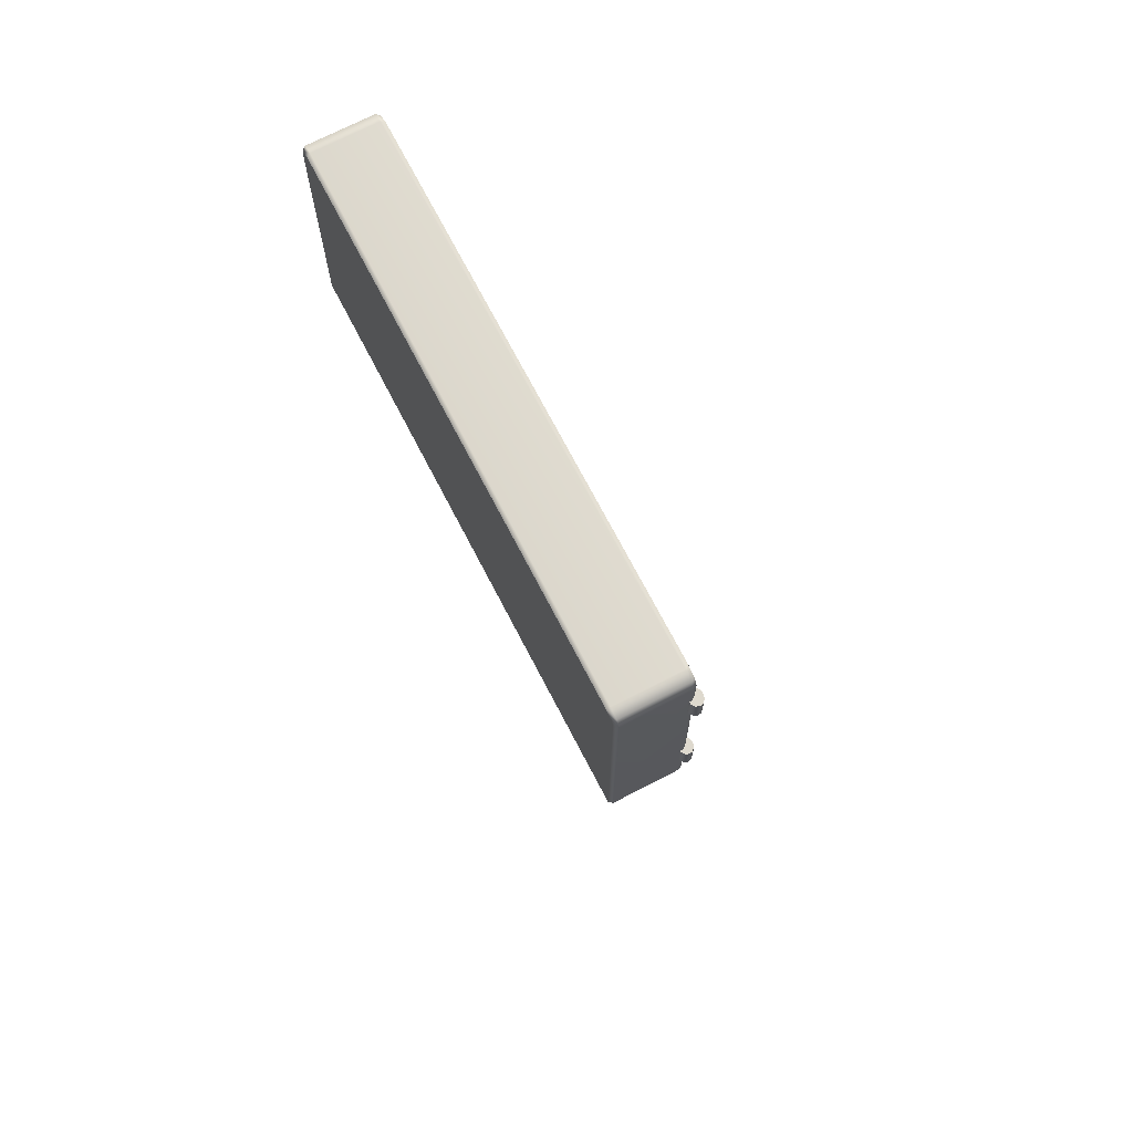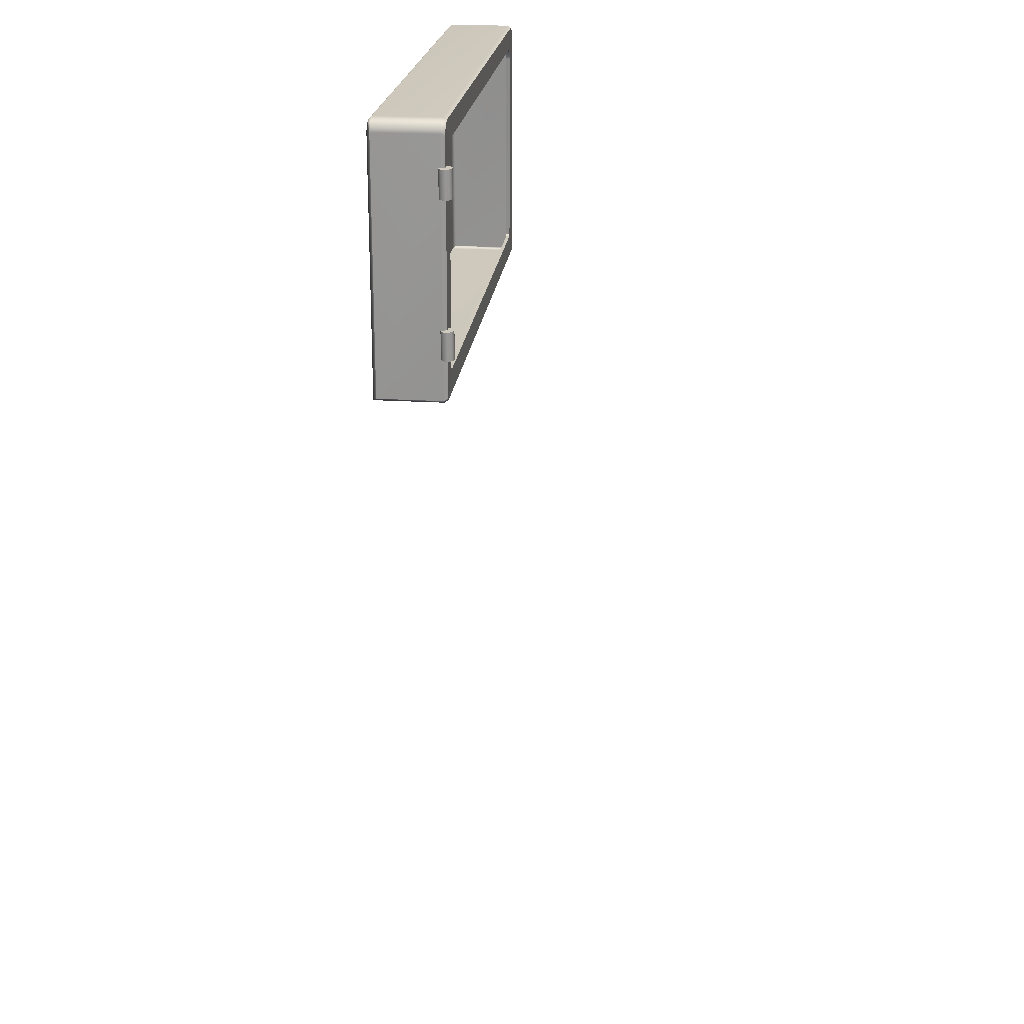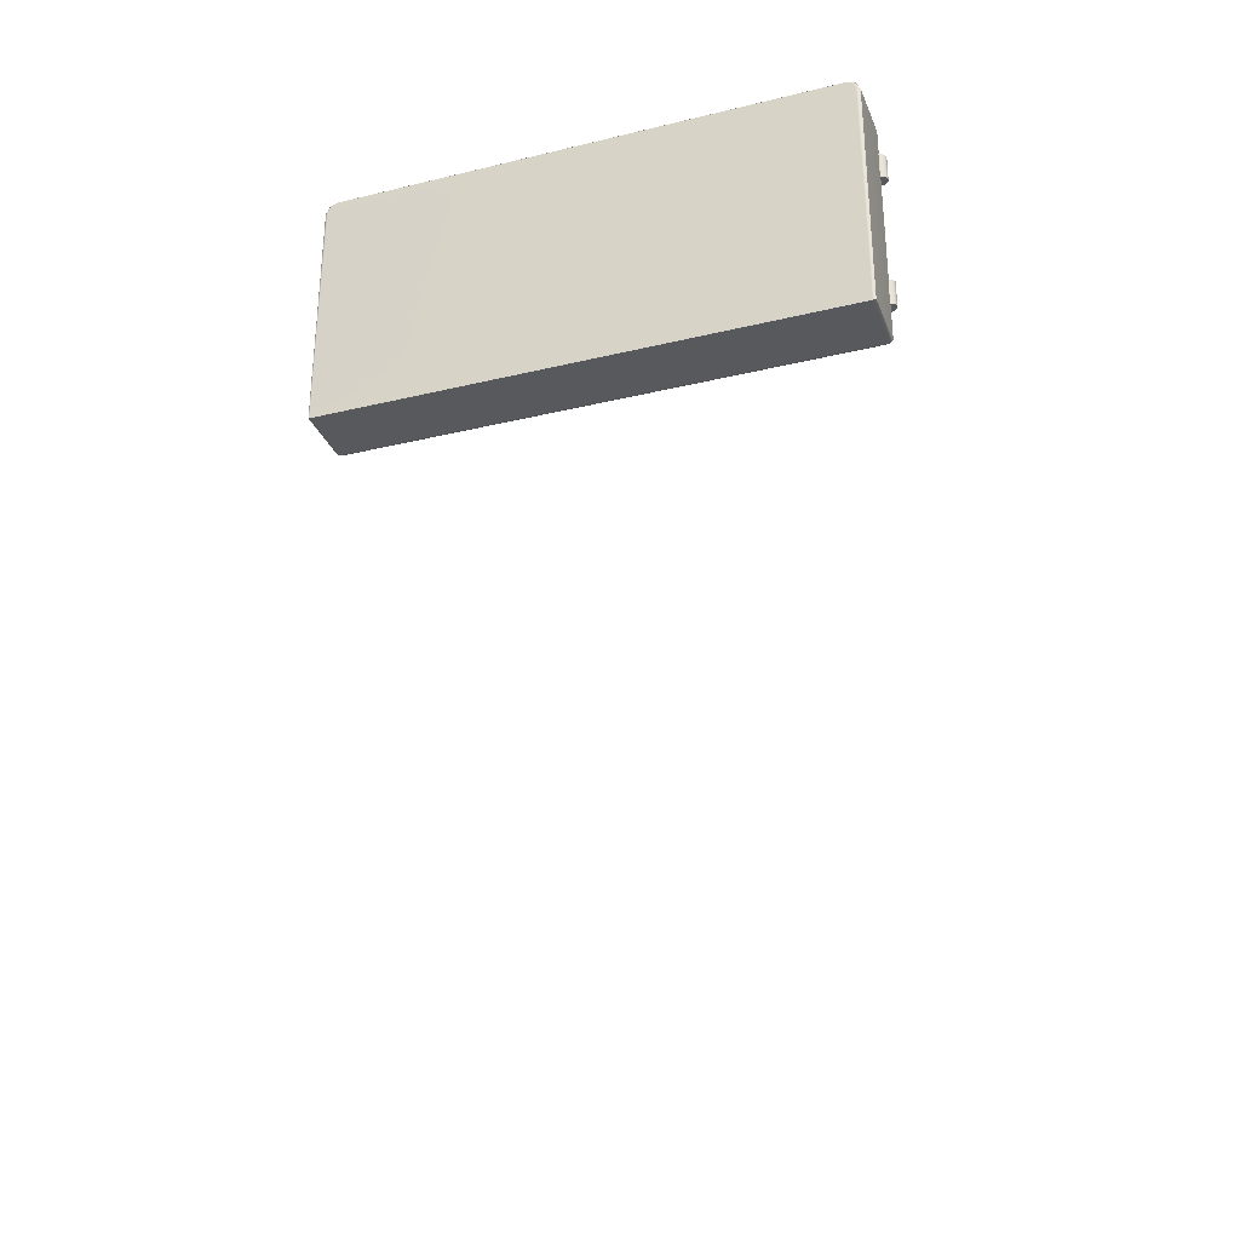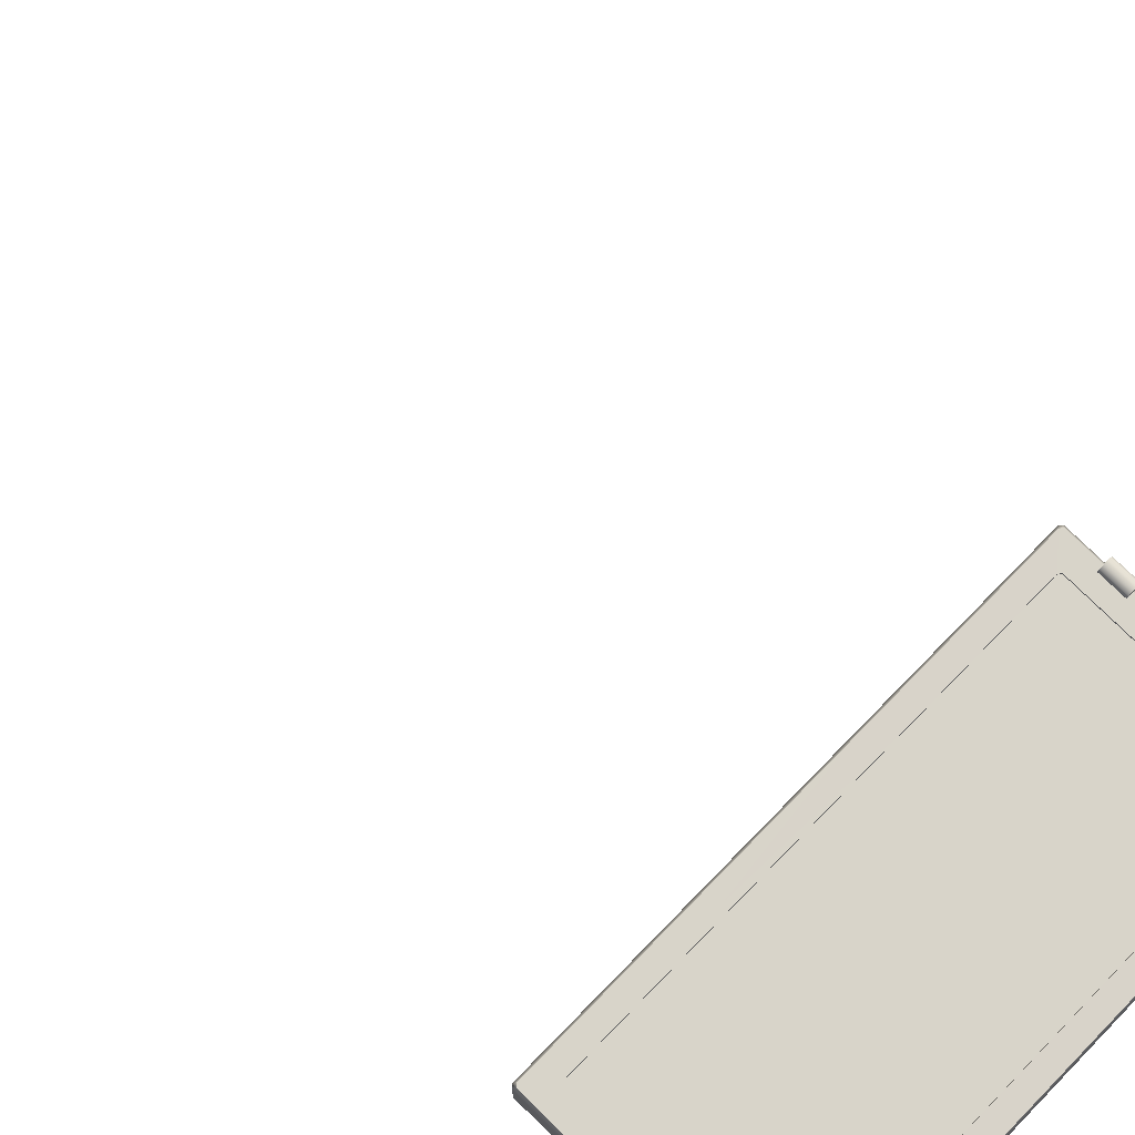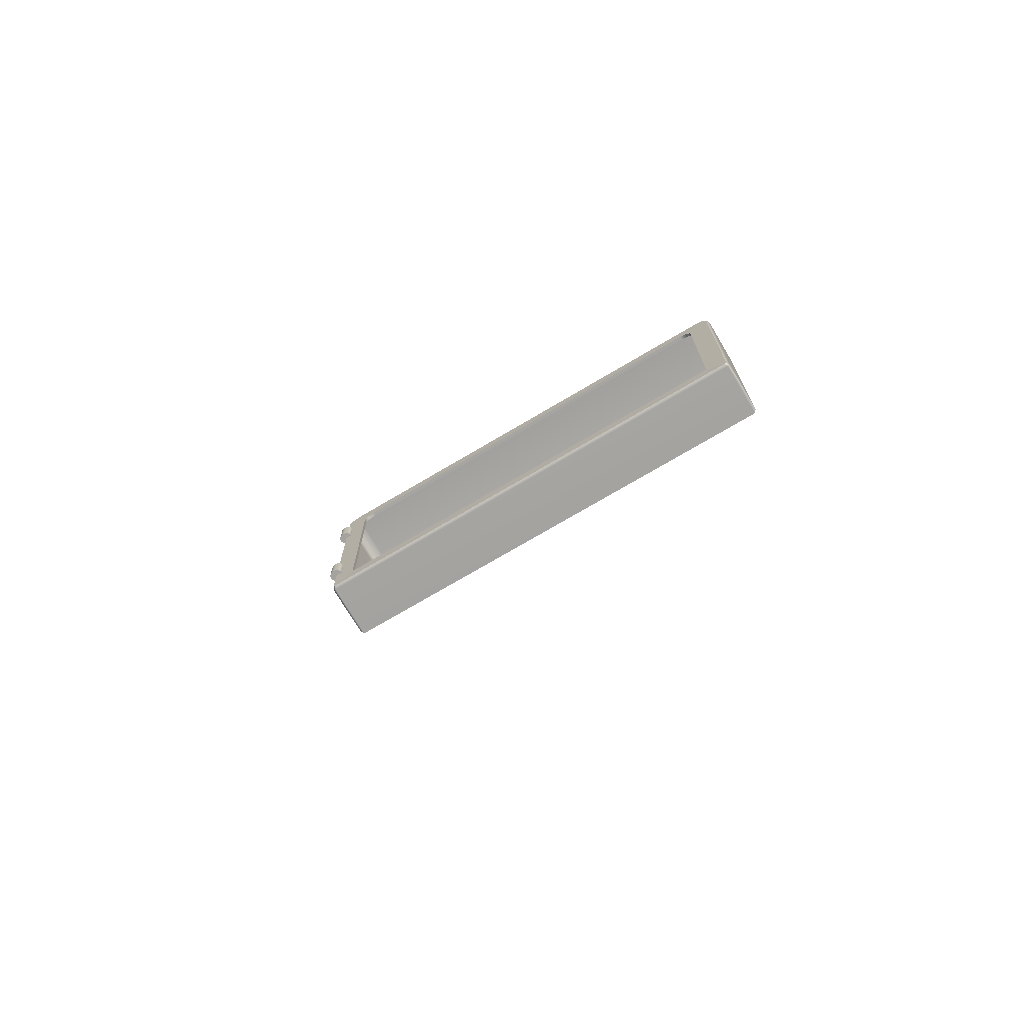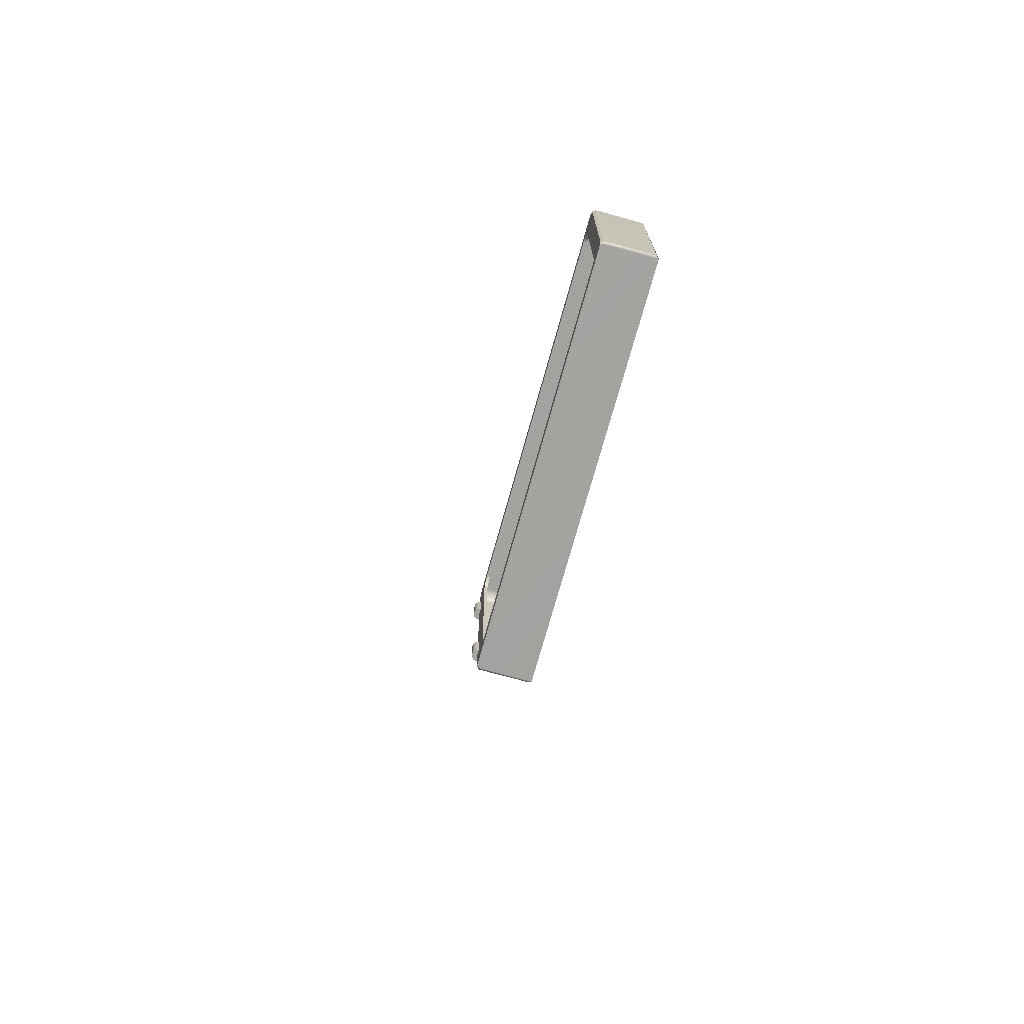
<metadata>
{"format":"obj","ext":"obj","renderer":"f3d","projection":"perspective","resolution":1024,"background":"white","views":[{"elev":71.2,"azim":62.6,"up":"+Z"},{"elev":22.4,"azim":96.2,"up":"+Z"},{"elev":-30.3,"azim":19.3,"up":"+Z"},{"elev":75.4,"azim":-45.5,"up":"+Y"},{"elev":-72.7,"azim":-149.3,"up":"+Z"},{"elev":-72.8,"azim":-105.5,"up":"+Z"}]}
</metadata>
<code>
o MeshFridgeFreezerdoorB2_3_GeomSubset_0
v -0.005865 0.05 -1.01
v -0.005853 0.05 -1.01
v -0.005865 0.05001 -1.01
v -0.005853 0.05001 -1.01
v -0.005865 0.05 -1.01
v -0.005853 0.05 -1.01
v -0.005865 0.05001 -1.01
v -0.005853 0.05001 -1.01
v -0.005865 0.05 -1.01
v -0.005853 0.05 -1.01
v -0.005865 0.05001 -1.01
v -0.005853 0.05001 -1.01
v -0.005865 0.05 -1.01
v -0.005853 0.05 -1.01
v -0.005865 0.05001 -1.01
v -0.005853 0.05001 -1.01
v -0.005865 0.05 -1.01
v -0.005853 0.05 -1.01
v -0.005865 0.05001 -1.01
v -0.005853 0.05001 -1.01
v -0.005865 0.05 -1.01
v -0.005853 0.05 -1.01
v -0.005865 0.05001 -1.01
v -0.005853 0.05001 -1.01
v -0.005865 0.05 -1.01
v -0.005853 0.05 -1.01
v -0.005865 0.05001 -1.01
v -0.005853 0.05001 -1.01
v 0.5684 -0.2313 0.4578
v 0.575 -0.2313 0.4633
v -0.5842 -0.2313 0.4633
v -0.5776 -0.2313 0.4578
v 0.5684 -0.3707 0.4578
v -0.5776 -0.3707 0.4578
v 0.5179 -0.2313 0.5127
v 0.5112 -0.2313 0.5072
v -0.5205 -0.2313 0.5072
v -0.5271 -0.2313 0.5127
v 0.5697 -0.223 0.4677
v 0.5631 -0.223 0.4622
v -0.5723 -0.223 0.4622
v -0.5789 -0.223 0.4677
v 0.5102 -0.2238 0.507
v 0.5168 -0.2238 0.5125
v -0.526 -0.2238 0.5125
v -0.5195 -0.2238 0.507
v -0.5508 -0.2313 1.007
v -0.581 -0.2313 0.9824
v -0.5239 -0.2313 0.9348
v -0.4937 -0.2313 0.9599
v -0.5455 -0.223 1.003
v -0.5757 -0.223 0.978
v -0.5229 -0.2224 0.9352
v -0.4929 -0.2223 0.9601
v 0.5416 -0.2313 1.007
v 0.5718 -0.2313 0.9824
v 0.4845 -0.2313 0.9599
v 0.5147 -0.2313 0.9348
v 0.5665 -0.223 0.978
v 0.5363 -0.223 1.003
v 0.4837 -0.2223 0.9601
v 0.5137 -0.2224 0.9352
v -0.5141 -0.2223 0.9528
v -0.515 -0.2313 0.9525
v 0.5048 -0.2223 0.9528
v 0.5058 -0.2313 0.9525
v 0.5629 -0.2313 1
v 0.5576 -0.223 0.9957
v -0.5668 -0.223 0.9957
v -0.5721 -0.2313 1
v 0.575 -0.3638 0.4633
v 0.5691 -0.3707 0.4584
v -0.5784 -0.3707 0.4584
v -0.5842 -0.3638 0.4633
v -0.581 -0.3638 0.9824
v -0.5729 -0.3707 0.9811
v -0.5508 -0.3638 1.007
v -0.5492 -0.3707 1.001
v 0.5416 -0.3638 1.007
v 0.54 -0.3707 1.001
v 0.5718 -0.3638 0.9824
v 0.5637 -0.3707 0.9811
v -0.5721 -0.3638 1
v -0.5663 -0.3707 0.9953
v 0.5629 -0.3638 1
v 0.5571 -0.3707 0.9953
v 0.5832 -0.2307 0.5472
v 0.5862 -0.2241 0.5472
v 0.5848 -0.217 0.5472
v 0.5794 -0.2115 0.5473
v 0.5714 -0.2089 0.5473
v 0.563 -0.21 0.5473
v 0.5563 -0.2145 0.5472
v 0.5533 -0.2212 0.5472
v 0.5547 -0.2282 0.5472
v 0.5601 -0.2337 0.5471
v 0.5681 -0.2363 0.5471
v 0.5765 -0.2352 0.5471
v 0.5832 -0.231 0.6051
v 0.5862 -0.2244 0.6052
v 0.5848 -0.2173 0.6052
v 0.5794 -0.2118 0.6052
v 0.5714 -0.2092 0.6052
v 0.563 -0.2103 0.6052
v 0.5563 -0.2148 0.6052
v 0.5533 -0.2215 0.6052
v 0.5547 -0.2285 0.6051
v 0.5601 -0.234 0.6051
v 0.5681 -0.2366 0.6051
v 0.5765 -0.2355 0.6051
v 0.5832 -0.2307 0.8613
v 0.5862 -0.2241 0.8613
v 0.5848 -0.217 0.8614
v 0.5794 -0.2115 0.8614
v 0.5714 -0.2089 0.8614
v 0.563 -0.21 0.8614
v 0.5563 -0.2145 0.8614
v 0.5533 -0.2212 0.8613
v 0.5547 -0.2282 0.8613
v 0.5601 -0.2337 0.8613
v 0.5681 -0.2363 0.8613
v 0.5765 -0.2352 0.8613
v 0.5832 -0.231 0.9193
v 0.5862 -0.2244 0.9193
v 0.5848 -0.2173 0.9193
v 0.5794 -0.2118 0.9194
v 0.5714 -0.2092 0.9194
v 0.563 -0.2103 0.9194
v 0.5563 -0.2148 0.9193
v 0.5533 -0.2215 0.9193
v 0.5547 -0.2285 0.9193
v 0.5601 -0.234 0.9192
v 0.5681 -0.2366 0.9192
v 0.5765 -0.2355 0.9192
v 0.4501 -0.1722 0.5609
v 0.4501 -0.1722 0.726
v -0.459 -0.1722 0.726
v -0.459 -0.1722 0.5609
v 0.4456 -0.1604 0.5609
v 0.4456 -0.1604 0.726
v -0.4545 -0.1604 0.726
v -0.4545 -0.1604 0.5609
v -0.4408 -0.1722 0.726
v -0.4408 -0.1722 0.5609
v -0.4408 -0.1563 0.726
v -0.4408 -0.1563 0.5609
v 0.4323 -0.1722 0.5609
v 0.4323 -0.1722 0.726
v 0.4323 -0.1563 0.726
v 0.4323 -0.1563 0.5609
v 0.4501 -0.3281 0.5609
v 0.4501 -0.3281 0.726
v -0.459 -0.3281 0.726
v -0.459 -0.3281 0.5609
v -0.4408 -0.3281 0.726
v -0.4408 -0.3281 0.5609
v 0.4323 -0.3281 0.5609
v 0.4323 -0.3281 0.726
v 0.4973 -0.2055 0.5187
v 0.5039 -0.2055 0.5242
v -0.5132 -0.2055 0.5242
v -0.5065 -0.2055 0.5187
v 0.451 -0.2053 0.5573
v 0.4576 -0.2053 0.5629
v -0.4668 -0.2053 0.5629
v -0.4602 -0.2053 0.5573
v 0.4576 -0.324 0.5635
v 0.451 -0.324 0.558
v -0.4602 -0.324 0.558
v -0.4668 -0.324 0.5635
v -0.4798 -0.2027 0.9482
v -0.51 -0.2029 0.9231
v -0.4334 -0.2029 0.9095
v -0.4637 -0.2031 0.8845
v -0.4334 -0.3216 0.9101
v -0.4637 -0.3217 0.8851
v 0.4706 -0.2027 0.9482
v 0.5008 -0.2029 0.9231
v 0.4242 -0.2029 0.9095
v 0.4545 -0.2031 0.8845
v 0.4545 -0.3217 0.8851
v 0.4242 -0.3216 0.9101
v 0.4455 -0.203 0.9022
v 0.4455 -0.3216 0.9028
v -0.4548 -0.3216 0.9028
v -0.4548 -0.203 0.9022
v 0.4919 -0.2028 0.9408
v -0.5011 -0.2028 0.9408
v -0.4607 -0.3823 0.4965
v -0.4607 -0.3823 0.9079
v -0.5186 -0.3823 0.9079
v -0.5186 -0.3823 0.4965
v -0.4607 -0.4141 0.4965
v -0.4607 -0.4141 0.9079
v -0.5186 -0.4141 0.9079
v -0.5186 -0.4141 0.4965
v -0.4658 -0.3823 0.4914
v -0.4658 -0.3823 0.913
v -0.5135 -0.3823 0.913
v -0.5135 -0.3823 0.4914
v -0.4658 -0.3692 0.4914
v -0.4658 -0.3692 0.913
v -0.5135 -0.3692 0.913
v -0.5135 -0.3692 0.4914
v -0.4701 -0.4226 0.4965
v -0.4701 -0.4226 0.9079
v -0.5093 -0.4226 0.9079
v -0.5093 -0.4226 0.4965
v -0.4607 -0.3823 0.472
v -0.4654 -0.3823 0.4673
v -0.4654 -0.3823 0.9372
v -0.4607 -0.3823 0.9325
v -0.5186 -0.3823 0.9325
v -0.514 -0.3823 0.9372
v -0.514 -0.3823 0.4673
v -0.5186 -0.3823 0.472
v -0.4654 -0.4141 0.4673
v -0.4607 -0.4141 0.472
v -0.4607 -0.4141 0.9325
v -0.4654 -0.4141 0.9372
v -0.514 -0.4141 0.9372
v -0.5186 -0.4141 0.9325
v -0.5186 -0.4141 0.472
v -0.514 -0.4141 0.4673
v -0.4658 -0.3823 0.4771
v -0.4705 -0.3823 0.4724
v -0.4705 -0.3823 0.9321
v -0.4658 -0.3823 0.9274
v -0.5135 -0.3823 0.9274
v -0.5088 -0.3823 0.9321
v -0.5088 -0.3823 0.4724
v -0.5135 -0.3823 0.4771
v -0.4658 -0.3692 0.4771
v -0.4705 -0.3692 0.4724
v -0.4658 -0.3692 0.9274
v -0.4705 -0.3692 0.9321
v -0.5135 -0.3692 0.9274
v -0.5088 -0.3692 0.9321
v -0.5135 -0.3692 0.4771
v -0.5088 -0.3692 0.4724
v -0.4701 -0.4226 0.4813
v -0.4748 -0.4226 0.4767
v -0.4701 -0.4226 0.9231
v -0.4748 -0.4226 0.9278
v -0.5093 -0.4226 0.9231
v -0.5046 -0.4226 0.9278
v -0.5093 -0.4226 0.4813
v -0.5046 -0.4226 0.4767
v 0.445 -0.3751 0.9507
v 0.543 -0.3751 0.9507
v 0.543 -0.3751 0.9806
v 0.445 -0.3751 0.9806
v 0.5267 -0.3751 0.9806
v 0.5267 -0.3751 0.9507
v 0.5103 -0.3751 0.9806
v 0.5103 -0.3751 0.9507
v 0.494 -0.3751 0.9806
v 0.494 -0.3751 0.9507
v 0.4776 -0.3751 0.9806
v 0.4776 -0.3751 0.9507
v 0.4613 -0.3751 0.9806
v 0.4613 -0.3751 0.9507
f 1 2 4 3
f 85 81 56 67
f 79 85 67 55
f 42 45 46 41
f 40 43 44 39
f 39 30 29 40
f 41 32 31 42
f 35 44 43 36
f 45 38 37 46
f 83 77 47 70
f 75 83 70 48
f 49 53 63 64
f 64 63 54 50
f 57 61 65 66
f 66 65 62 58
f 60 55 67 68
f 68 67 56 59
f 47 51 69 70
f 70 69 52 48
f 59 62 65 68
f 68 65 61 60
f 53 52 69 63
f 63 69 51 54
f 74 31 32 34 73
f 71 72 33 29 30
f 86 82 81 85
f 80 86 85 79
f 84 78 77 83
f 76 84 83 75
f 82 86 80 78 84 76 73 34 33 72
f 79 77 78 80
f 61 57 50 54
f 55 60 51 47
f 60 61 54 51
f 79 55 47 77
f 29 33 34 32
f 40 41 46 43
f 29 32 41 40
f 43 46 37 36
f 81 82 72 71
f 75 74 73 76
f 56 81 71 30
f 53 49 38 45
f 62 44 35 58
f 48 52 42 31
f 56 30 39 59
f 59 39 44 62
f 52 53 45 42
f 48 31 74 75
f 87 98 97 96 95 94 93 92 91 90 89 88
f 99 87 88 100
f 100 88 89 101
f 101 89 90 102
f 102 90 91 103
f 103 91 92 104
f 104 92 93 105
f 105 93 94 106
f 106 94 95 107
f 107 95 96 108
f 108 96 97 109
f 109 97 98 110
f 110 98 87 99
f 99 100 101 102 103 104 105 106 107 108 109 110
f 111 122 121 120 119 118 117 116 115 114 113 112
f 123 111 112 124
f 124 112 113 125
f 125 113 114 126
f 126 114 115 127
f 127 115 116 128
f 128 116 117 129
f 129 117 118 130
f 130 118 119 131
f 131 119 120 132
f 132 120 121 133
f 133 121 122 134
f 134 122 111 123
f 123 124 125 126 127 128 129 130 131 132 133 134

</code>
